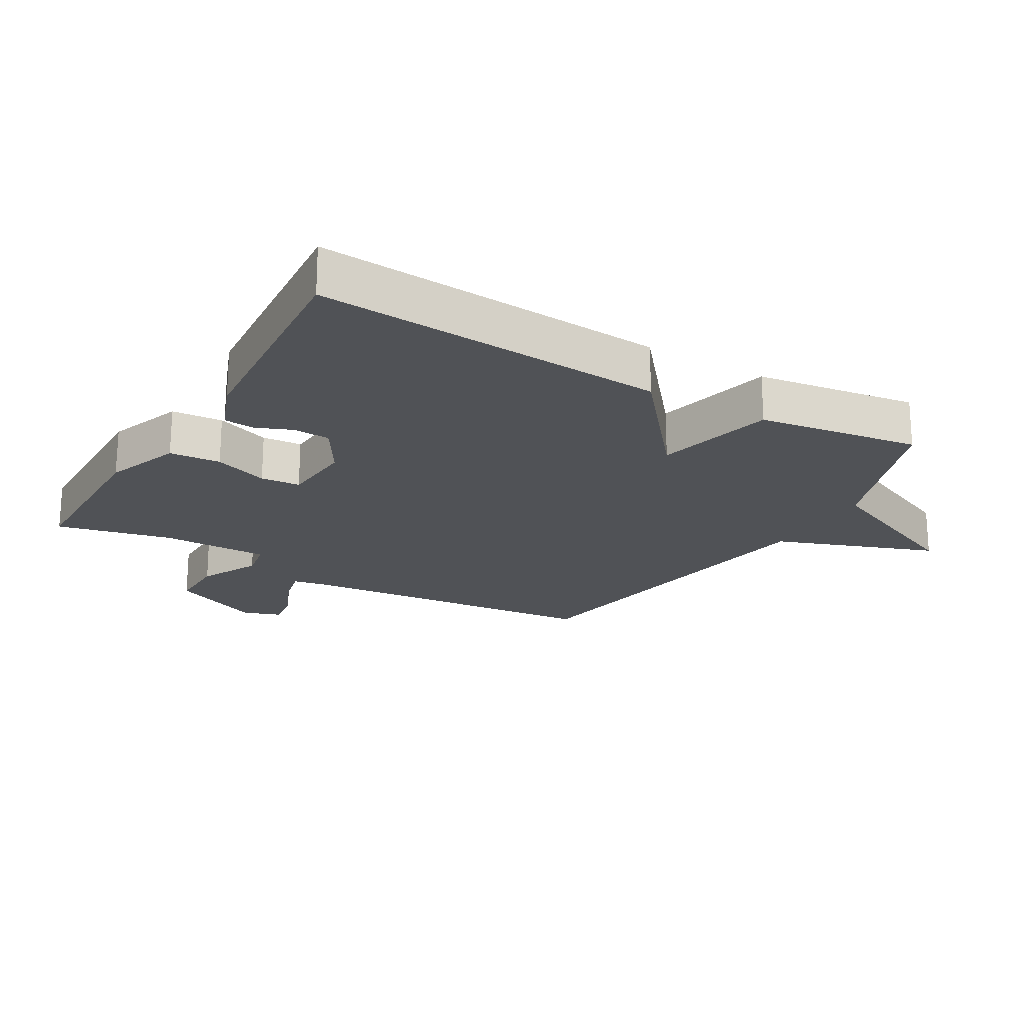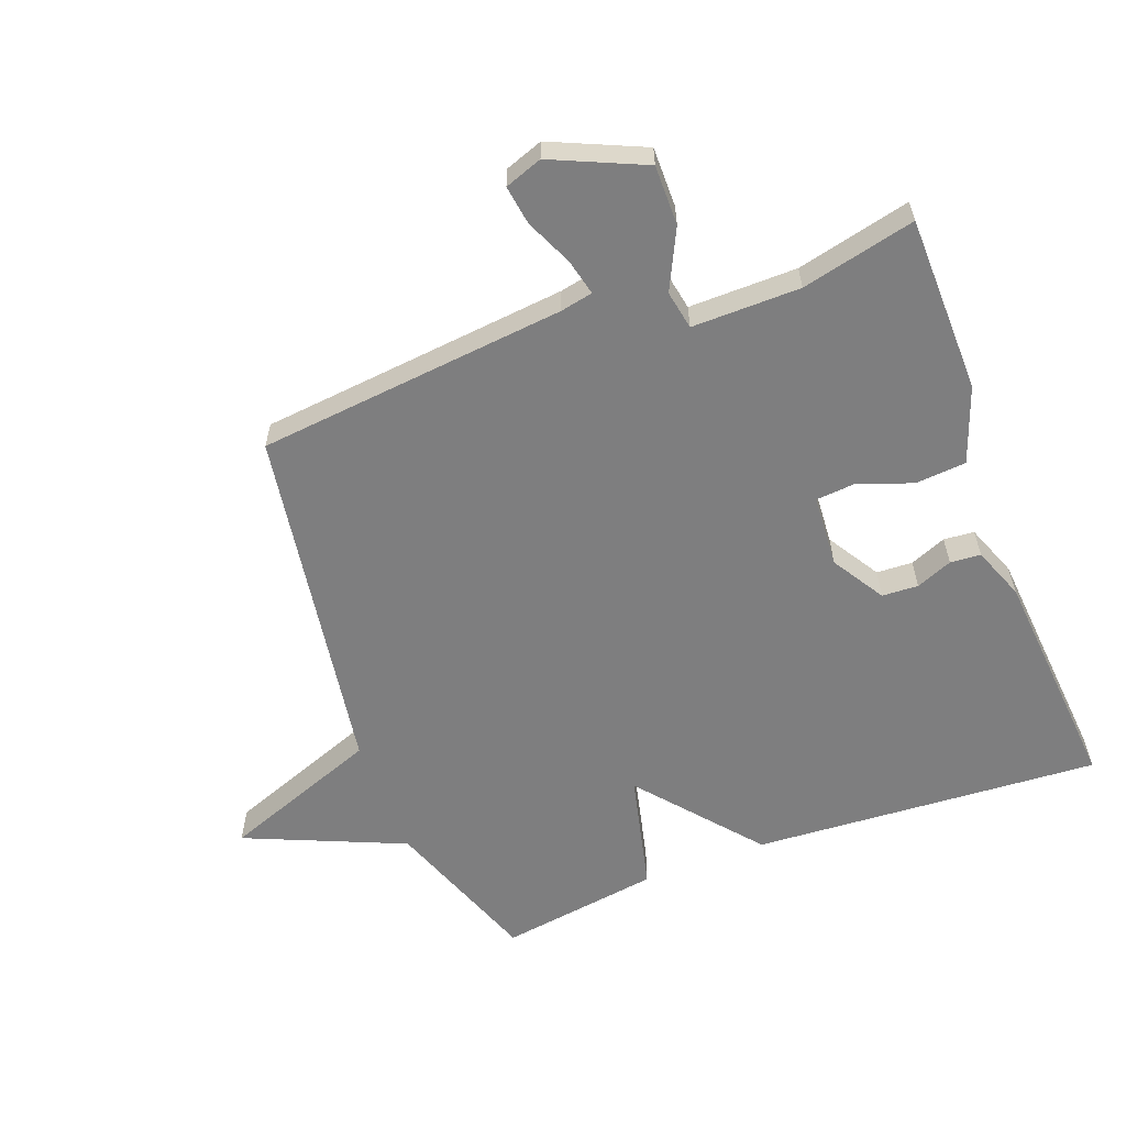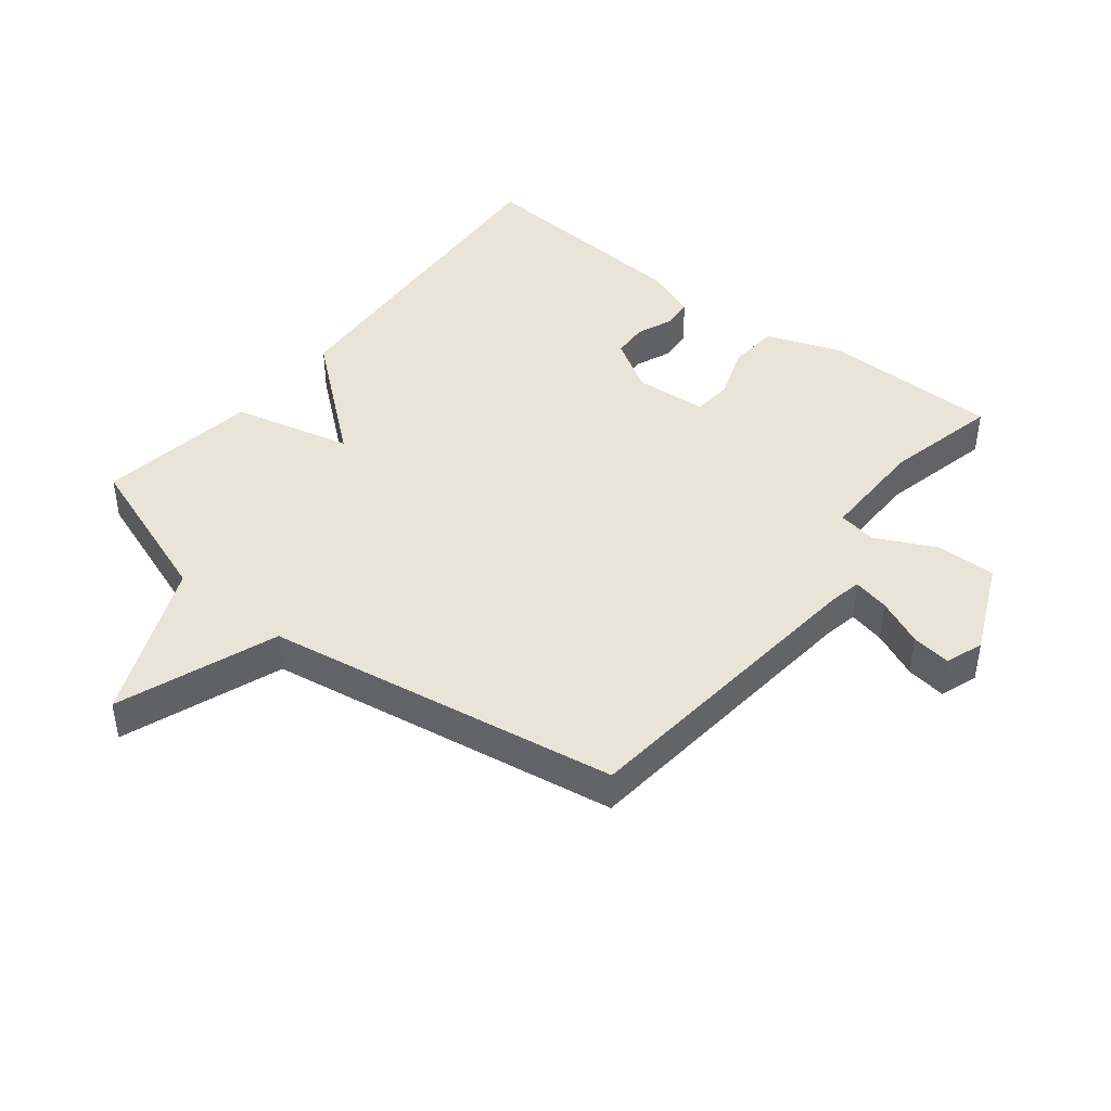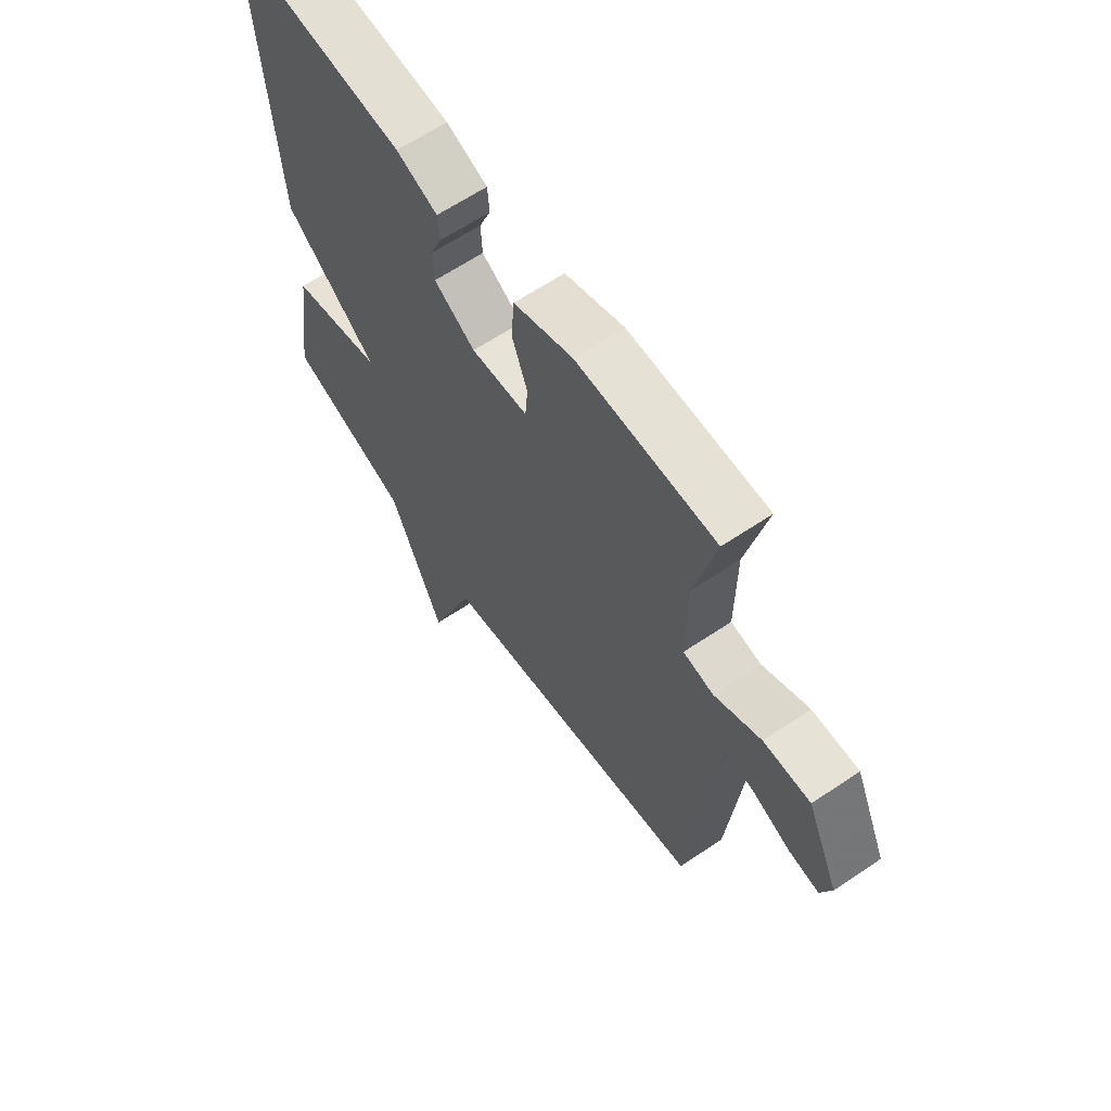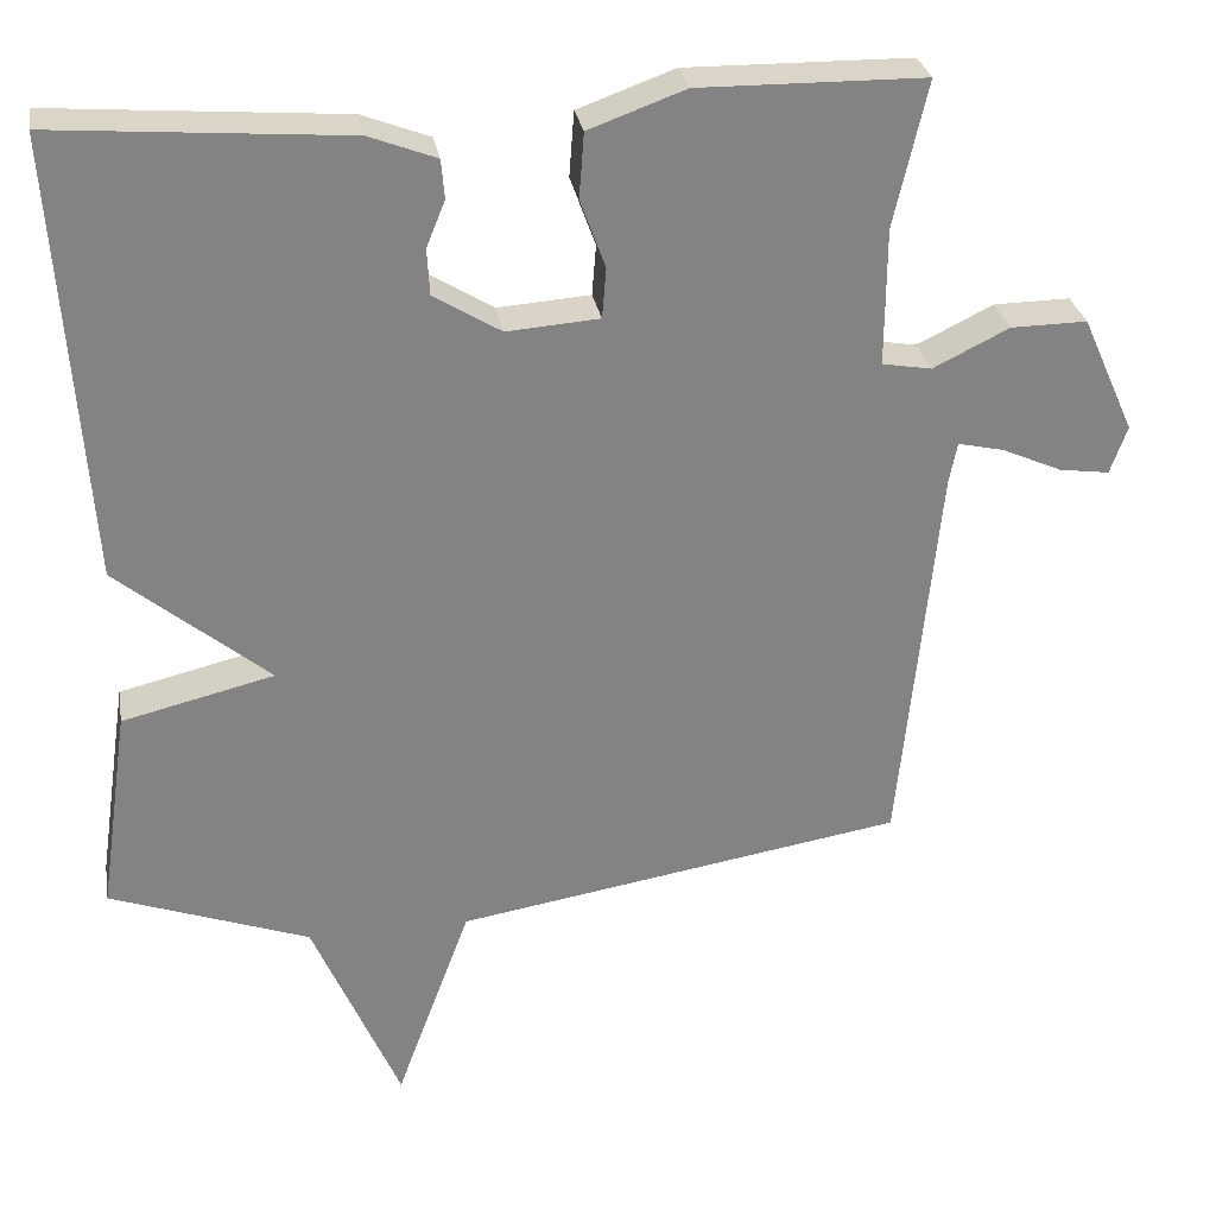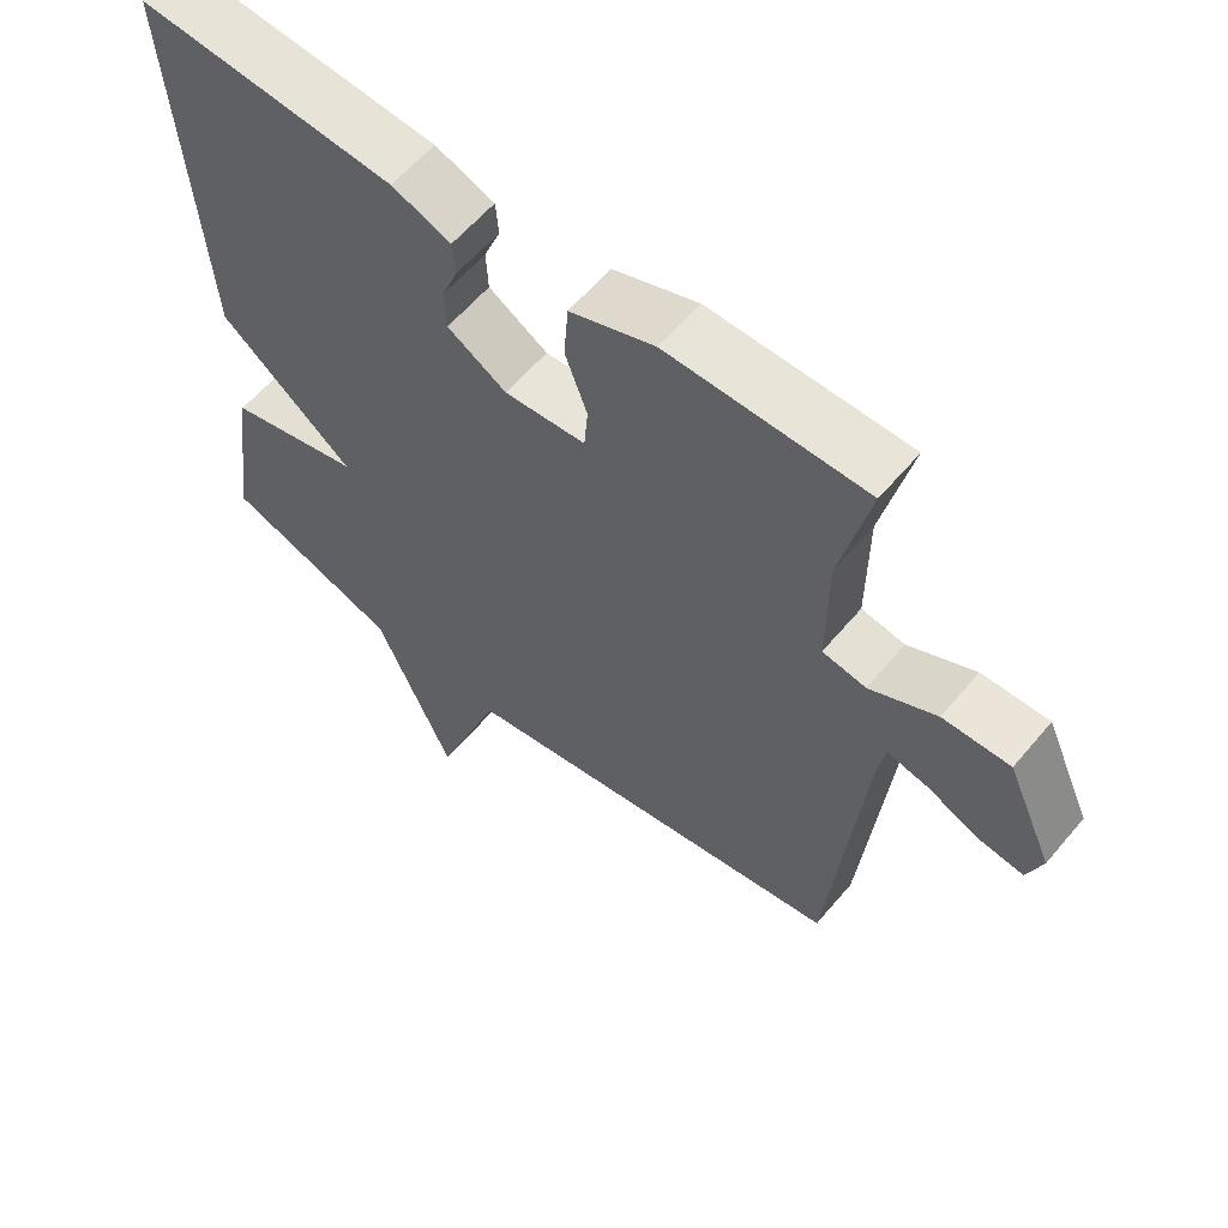
<metadata>
{"format":"obj","ext":"obj","renderer":"f3d","projection":"perspective","resolution":1024,"background":"white","views":[{"elev":-20.8,"azim":59.6,"up":"+Y"},{"elev":-59.4,"azim":-69.1,"up":"+Y"},{"elev":43.1,"azim":-141.6,"up":"+Y"},{"elev":63.6,"azim":-124.2,"up":"+Z"},{"elev":29.2,"azim":170.2,"up":"+Z"},{"elev":59.7,"azim":-140.2,"up":"+Z"}]}
</metadata>
<code>
v 0.5 0.07 0.5
v 0.463 0.07 -0.047
v 0.276 0.07 -0.202
v 0.463 0.07 -0.247
v 0.5 0.07 -0.5
v 0.254 0.07 -0.589
v 0.146 0.07 -0.839
v 0.054 0.07 -0.589
v -0.5 0.07 -0.5
v -0.548 0.07 -0.013
v -0.558 0.07 0.038
v -0.615 0.07 0.025
v -0.689 0.07 -0.008
v -0.751 0.07 -0.017
v -0.772 0.07 0.042
v -0.707 0.07 0.187
v -0.613 0.07 0.186
v -0.519 0.07 0.14
v -0.458 0.07 0.151
v -0.459 0.07 0.321
v -0.5 0.07 0.5
v -0.222 0.07 0.504
v -0.103 0.07 0.461
v -0.097 0.07 0.381
v -0.128 0.07 0.296
v -0.123 0.07 0.234
v -0.009 0.07 0.226
v 0.074 0.07 0.277
v 0.077 0.07 0.334
v 0.054 0.07 0.391
v 0.058 0.07 0.439
v 0.141 0.07 0.471
v 0.5 0 0.5
v 0.463 0 -0.047
v 0.276 0 -0.202
v 0.463 0 -0.247
v 0.5 0 -0.5
v 0.254 0 -0.589
v 0.146 0 -0.839
v 0.054 0 -0.589
v -0.5 0 -0.5
v -0.548 0 -0.013
v -0.558 0 0.038
v -0.615 0 0.025
v -0.689 0 -0.008
v -0.751 0 -0.017
v -0.772 0 0.042
v -0.707 0 0.187
v -0.613 0 0.186
v -0.519 0 0.14
v -0.458 0 0.151
v -0.459 0 0.321
v -0.5 0 0.5
v -0.222 0 0.504
v -0.103 0 0.461
v -0.097 0 0.381
v -0.128 0 0.296
v -0.123 0 0.234
v -0.009 0 0.226
v 0.074 0 0.277
v 0.077 0 0.334
v 0.054 0 0.391
v 0.058 0 0.439
v 0.141 0 0.471
f 32 1 2
f 31 32 2
f 30 31 2
f 29 30 2
f 28 29 2 3
f 27 28 3
f 26 27 3
f 23 24 25
f 22 23 25
f 21 22 25
f 20 21 25
f 19 20 25 26
f 16 17 18
f 15 16 18
f 14 15 18
f 13 14 18
f 12 13 18
f 11 12 18 19
f 19 26 3
f 11 19 3
f 10 11 3
f 6 7 8
f 8 9 10
f 6 8 10
f 5 6 10
f 4 5 10
f 3 4 10
f 34 33 64
f 34 64 63
f 34 63 62
f 34 62 61
f 35 34 61 60
f 35 60 59
f 35 59 58
f 57 56 55
f 57 55 54
f 57 54 53
f 57 53 52
f 58 57 52 51
f 50 49 48
f 50 48 47
f 50 47 46
f 50 46 45
f 50 45 44
f 51 50 44 43
f 35 58 51
f 35 51 43
f 35 43 42
f 40 39 38
f 42 41 40
f 42 40 38
f 42 38 37
f 42 37 36
f 42 36 35
f 1 33 34 2
f 2 34 35 3
f 3 35 36 4
f 4 36 37 5
f 5 37 38 6
f 6 38 39 7
f 7 39 40 8
f 8 40 41 9
f 9 41 42 10
f 10 42 43 11
f 11 43 44 12
f 12 44 45 13
f 13 45 46 14
f 14 46 47 15
f 15 47 48 16
f 16 48 49 17
f 17 49 50 18
f 18 50 51 19
f 19 51 52 20
f 20 52 53 21
f 21 53 54 22
f 22 54 55 23
f 23 55 56 24
f 24 56 57 25
f 25 57 58 26
f 26 58 59 27
f 27 59 60 28
f 28 60 61 29
f 29 61 62 30
f 30 62 63 31
f 31 63 64 32
f 32 64 33 1

</code>
